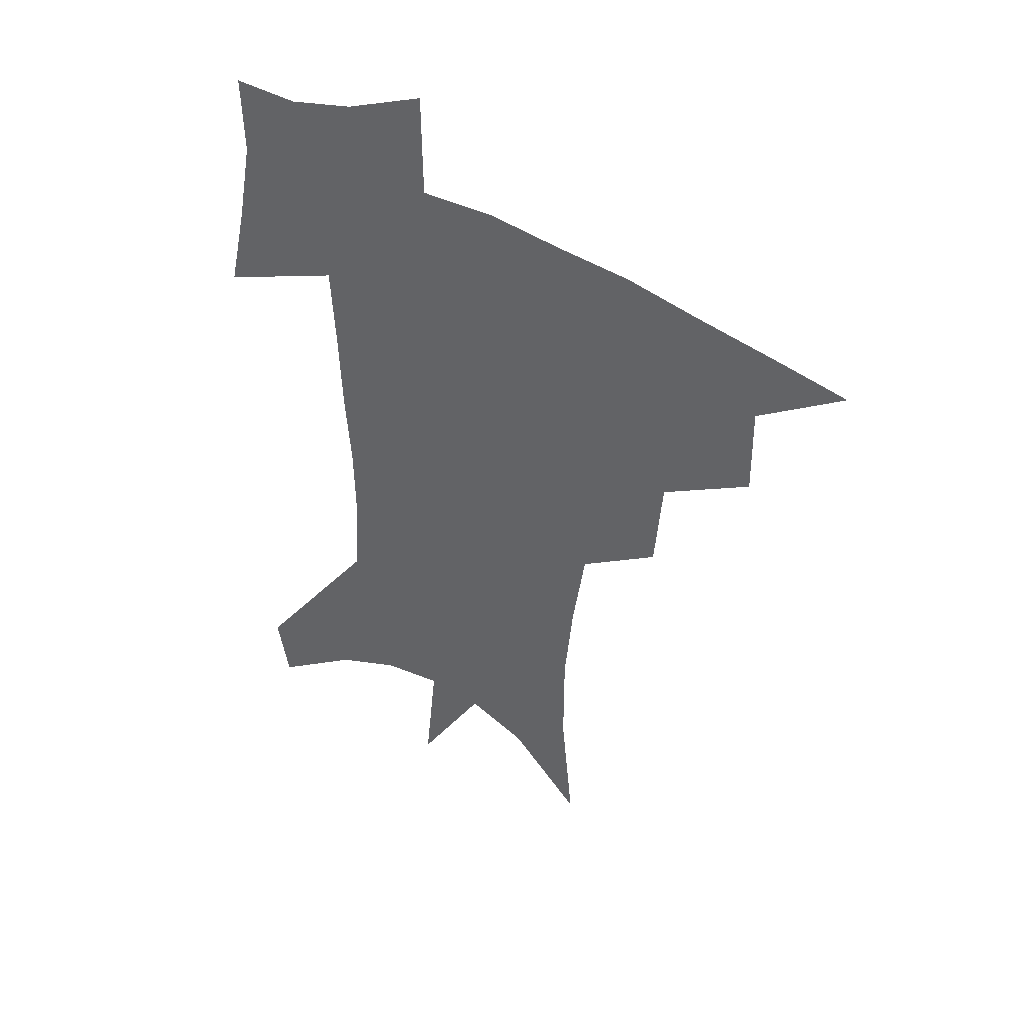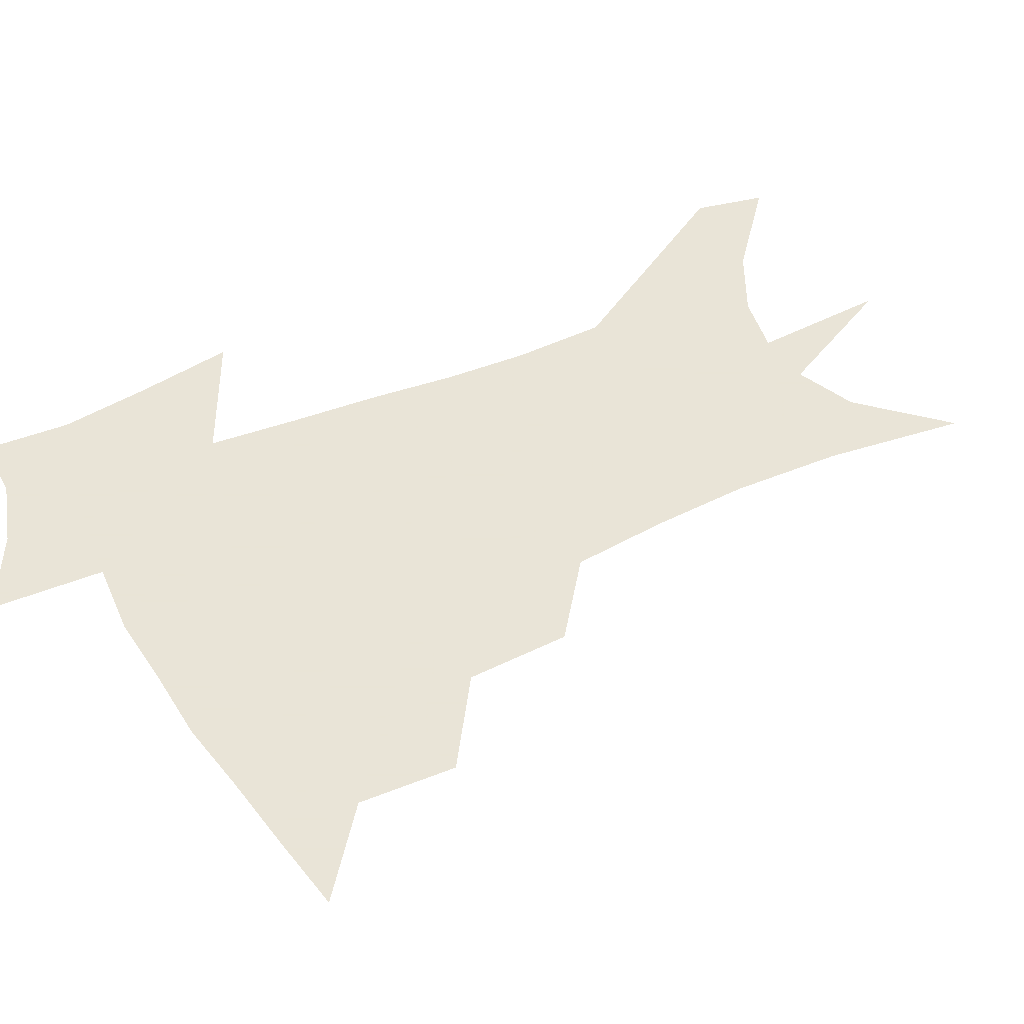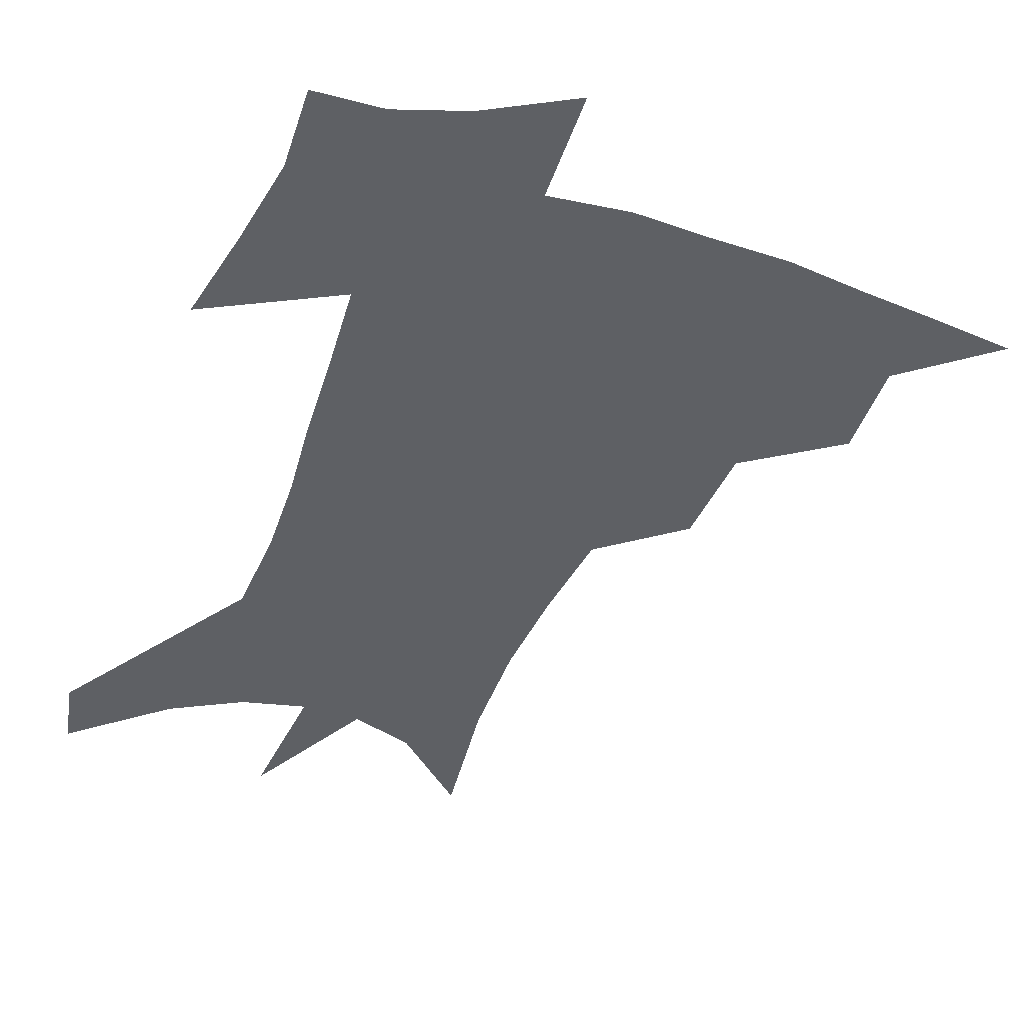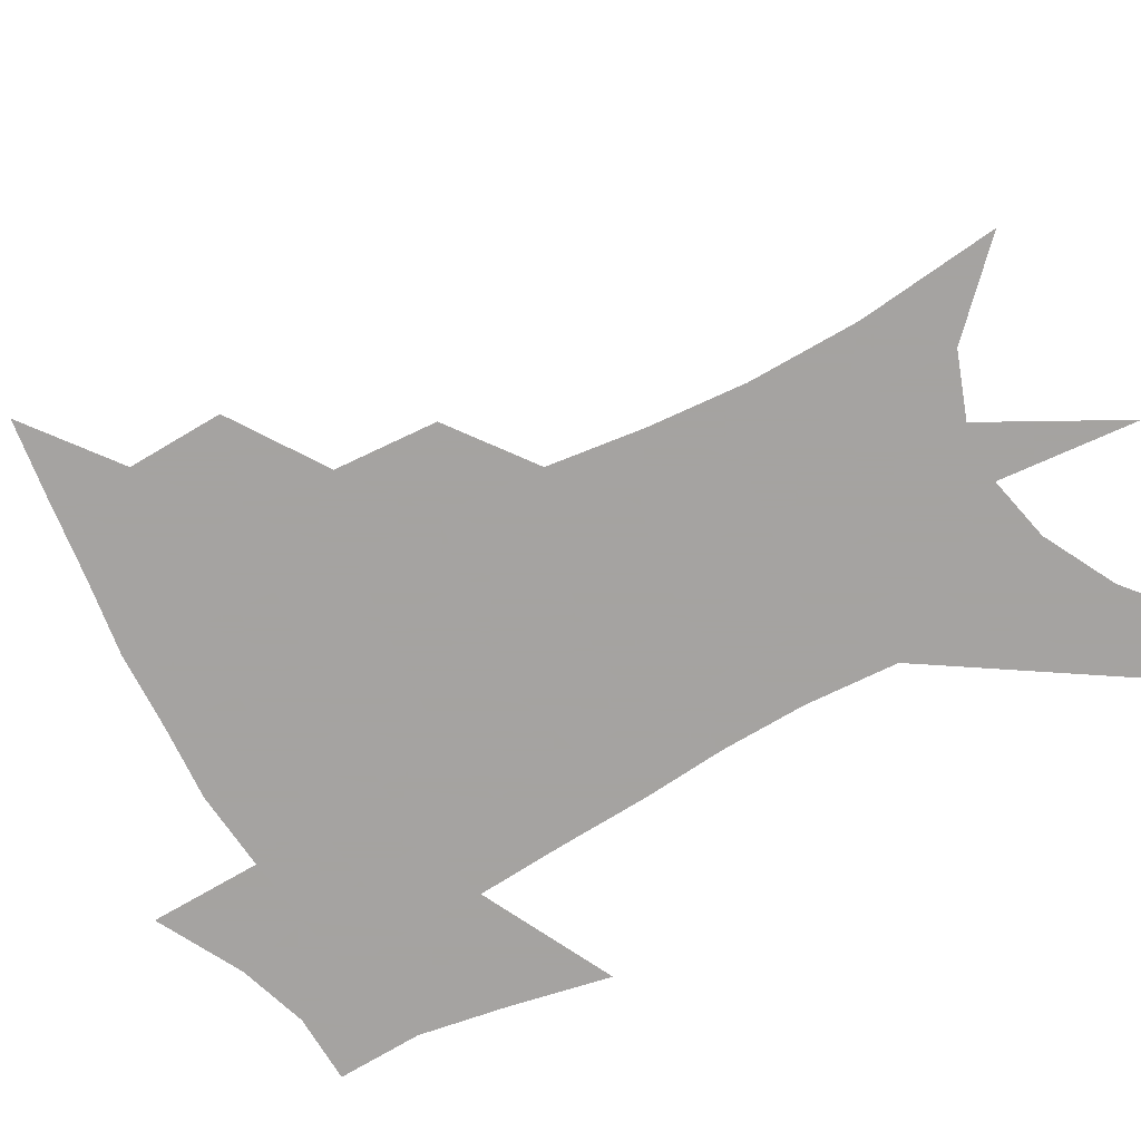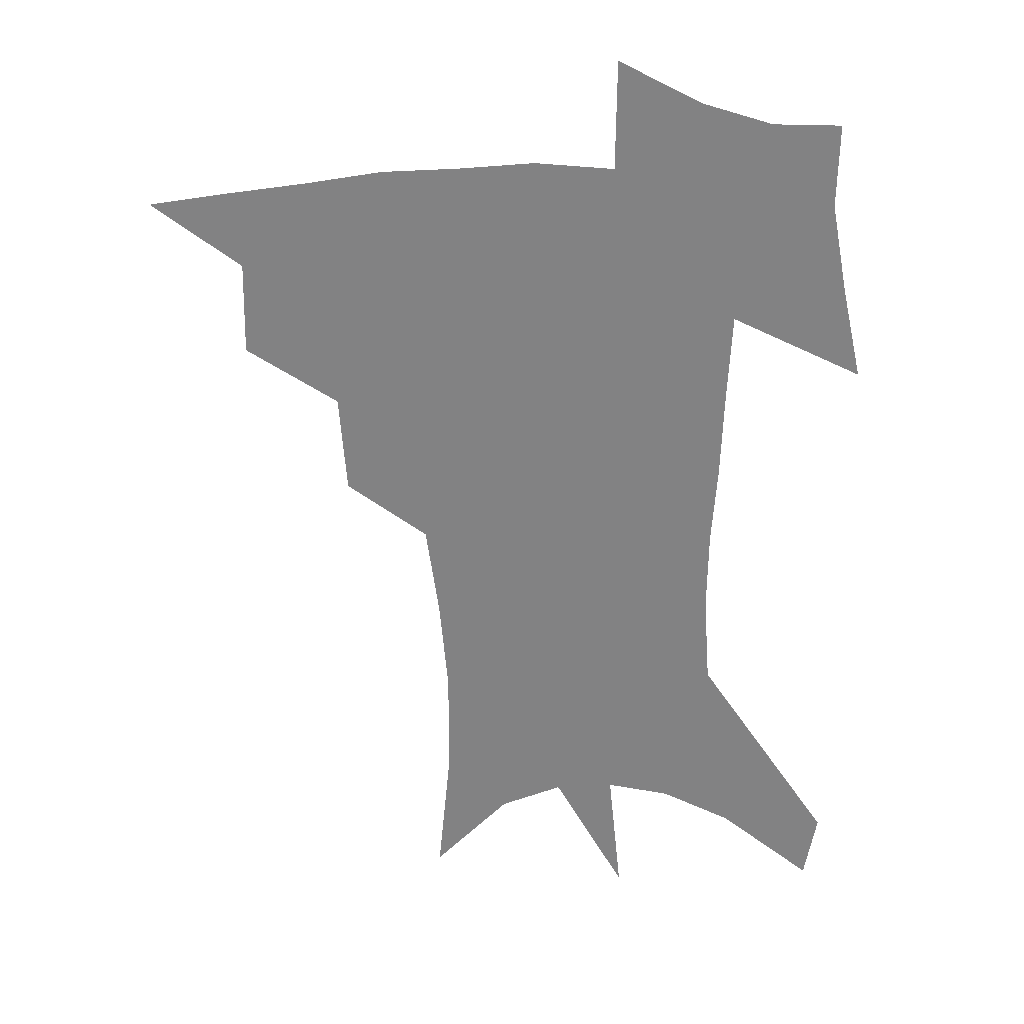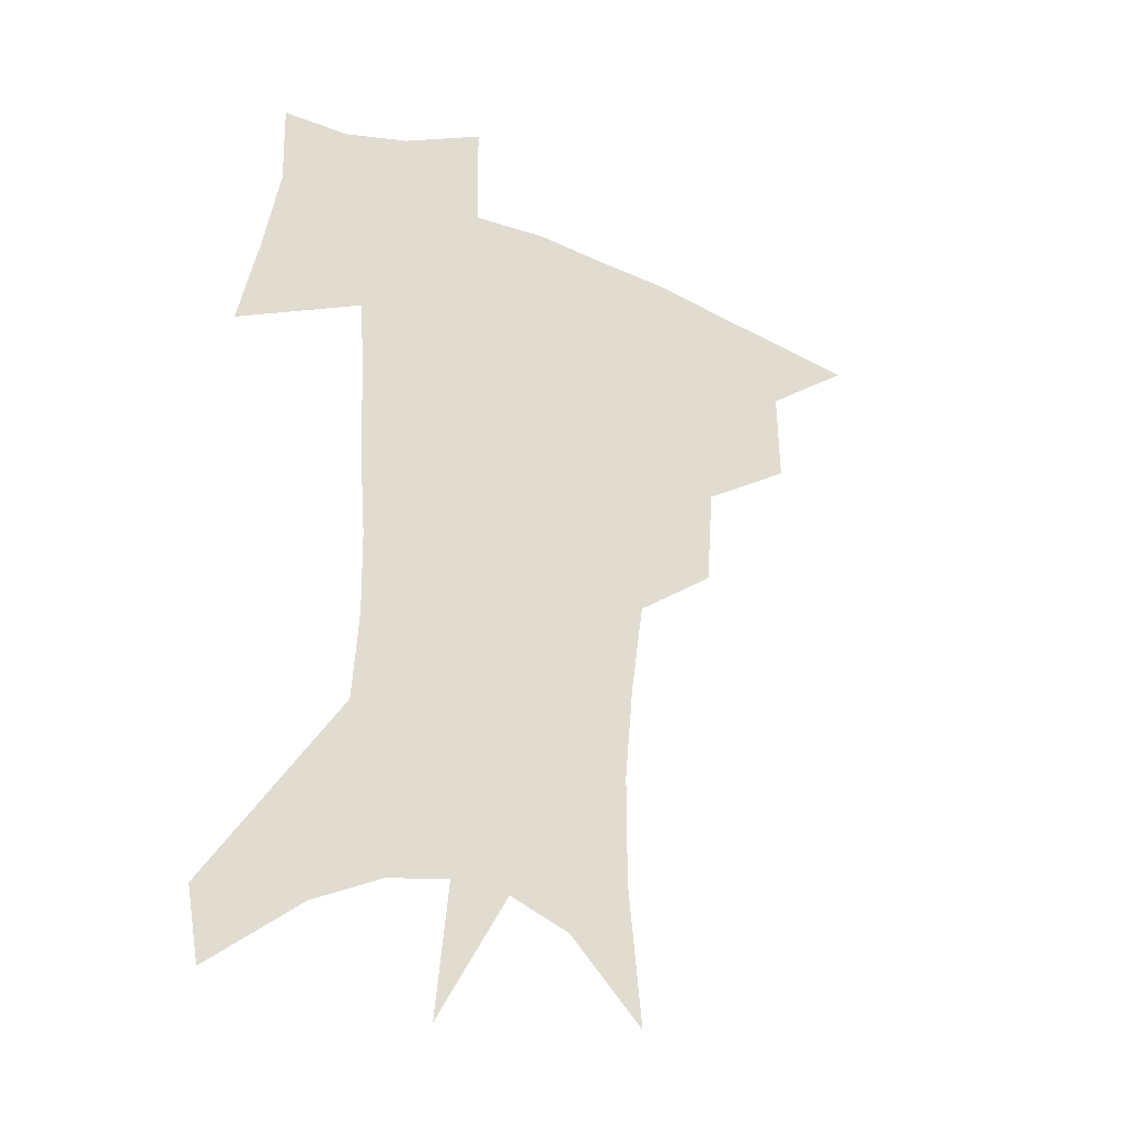
<metadata>
{"format":"obj","ext":"obj","renderer":"f3d","projection":"perspective","resolution":1024,"background":"white","views":[{"elev":46.4,"azim":-146.6,"up":"+Y"},{"elev":42.8,"azim":-116.8,"up":"+Z"},{"elev":-43.0,"azim":161.3,"up":"+Z"},{"elev":-73.1,"azim":-60.3,"up":"+Z"},{"elev":29.3,"azim":-1.0,"up":"+Y"},{"elev":-31.1,"azim":149.4,"up":"+Y"}]}
</metadata>
<code>
v 461.1 439.7 0
v 492.5 381.8 0
v 493.1 415.6 0
v 489.1 443.7 0
v 528.4 323.8 0
v 525.7 360.2 0
v 523.6 391.8 0
v 521.5 420.1 0
v 517.7 447.4 0
v 560.8 143.4 0
v 565.6 193.7 0
v 565.6 233.1 0
v 562.5 267.8 0
v 557.8 302 0
v 554.6 338.3 0
v 552.5 369.2 0
v 550.9 397.3 0
v 548.5 423.6 0
v 544.8 451.5 0
v 588.3 171.2 0
v 588.4 211.1 0
v 586.5 247.4 0
v 583.6 281.6 0
v 580.3 312.9 0
v 578.4 344.6 0
v 577 372.9 0
v 576.7 400.9 0
v 574.8 426.1 0
v 573.1 452.7 0
v 610.9 179.6 0
v 608.8 216.4 0
v 606.5 248.2 0
v 603.9 287 0
v 602 315.7 0
v 601.2 347.8 0
v 600.9 375.4 0
v 601.2 402.2 0
v 601.4 427 0
v 599.6 454.5 0
v 637.4 131.5 0
v 632.5 180.5 0
v 629 219.5 0
v 626.3 253.4 0
v 624.4 287.2 0
v 623.4 319.1 0
v 623.7 347 0
v 624 377 0
v 625.2 401.8 0
v 626.5 426.9 0
v 628.2 452.1 0
v 628.6 491.9 0
v 655.8 175.7 0
v 650.4 215.1 0
v 646.5 250.2 0
v 645.8 280.7 0
v 646 310.9 0
v 647 340.2 0
v 647.3 371.9 0
v 648.8 399.7 0
v 650.4 424.9 0
v 653.6 449.1 0
v 659.2 476.2 0
v 681.8 162.4 0
v 675.9 200.9 0
v 671.1 235.1 0
v 668.7 268.4 0
v 669.2 299 0
v 671.3 328.5 0
v 672.5 361.4 0
v 674.2 393 0
v 673.7 421.3 0
v 676.7 445.3 0
v 684.2 468.5 0
v 716.3 134.1 0
v 720.9 159.7 0
v 721.9 369.8 0
v 714.2 404.9 0
v 708.2 437.4 0
v 708.9 467.8 0
f 3 4 1
f 6 7 2
f 2 7 3
f 7 8 3
f 3 8 4
f 8 9 4
f 14 15 5
f 5 15 6
f 15 16 6
f 6 16 7
f 16 17 7
f 7 17 8
f 17 18 8
f 8 18 9
f 18 19 9
f 10 20 11
f 20 21 11
f 11 21 12
f 21 22 12
f 12 22 13
f 22 23 13
f 13 23 14
f 23 24 14
f 14 24 15
f 24 25 15
f 15 25 16
f 25 26 16
f 16 26 17
f 26 27 17
f 17 27 18
f 27 28 18
f 18 28 19
f 28 29 19
f 20 30 21
f 30 31 21
f 21 31 22
f 31 32 22
f 22 32 23
f 32 33 23
f 23 33 24
f 33 34 24
f 24 34 25
f 34 35 25
f 25 35 26
f 35 36 26
f 26 36 27
f 36 37 27
f 27 37 28
f 37 38 28
f 28 38 29
f 38 39 29
f 40 41 30
f 30 41 31
f 41 42 31
f 31 42 32
f 42 43 32
f 32 43 33
f 43 44 33
f 33 44 34
f 44 45 34
f 34 45 35
f 45 46 35
f 35 46 36
f 46 47 36
f 36 47 37
f 47 48 37
f 37 48 38
f 48 49 38
f 38 49 39
f 49 50 39
f 41 52 42
f 52 53 42
f 42 53 43
f 53 54 43
f 43 54 44
f 54 55 44
f 44 55 45
f 55 56 45
f 45 56 46
f 56 57 46
f 46 57 47
f 57 58 47
f 47 58 48
f 58 59 48
f 48 59 49
f 59 60 49
f 49 60 50
f 60 61 50
f 50 61 51
f 61 62 51
f 52 63 53
f 63 64 53
f 53 64 54
f 64 65 54
f 54 65 55
f 65 66 55
f 55 66 56
f 66 67 56
f 56 67 57
f 67 68 57
f 57 68 58
f 68 69 58
f 58 69 59
f 69 70 59
f 59 70 60
f 70 71 60
f 60 71 61
f 71 72 61
f 61 72 62
f 72 73 62
f 63 74 64
f 74 75 64
f 64 75 65
f 70 76 71
f 76 77 71
f 71 77 72
f 77 78 72
f 72 78 73
f 78 79 73

</code>
